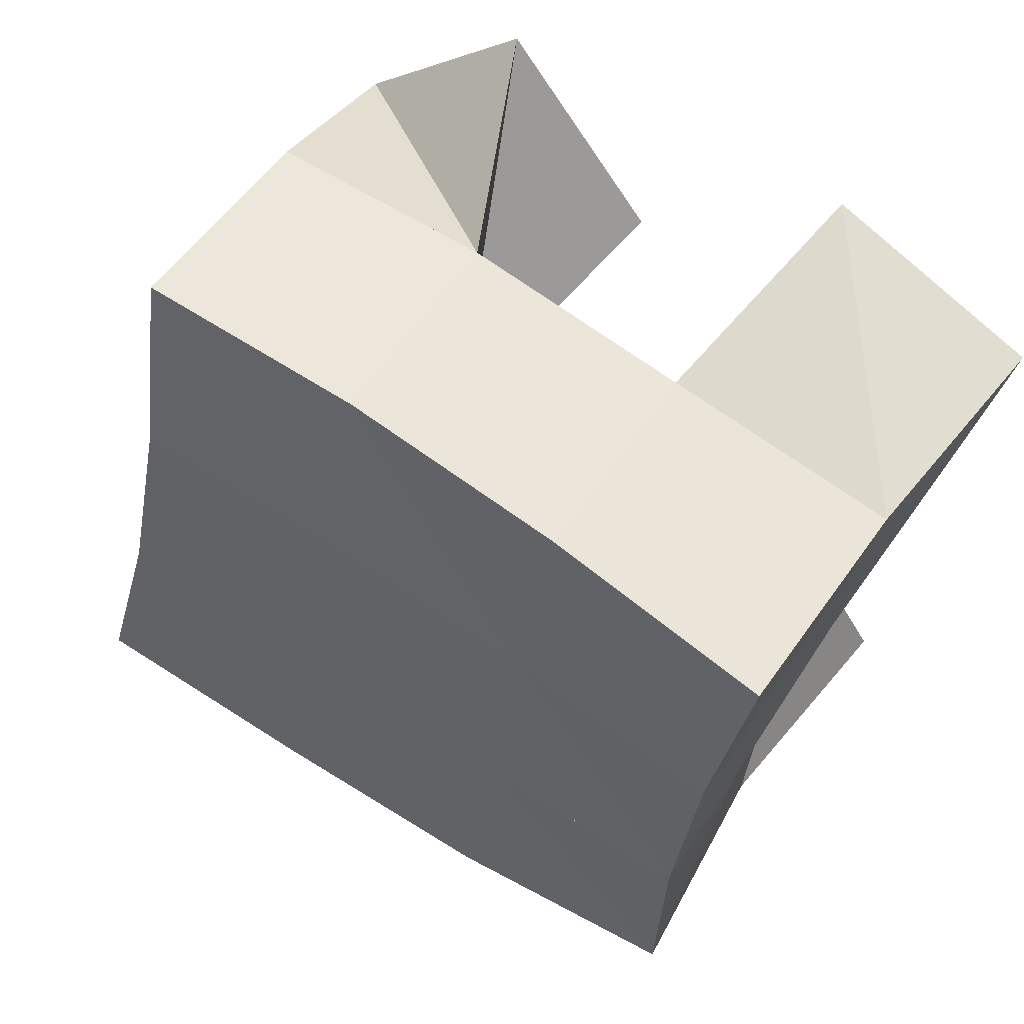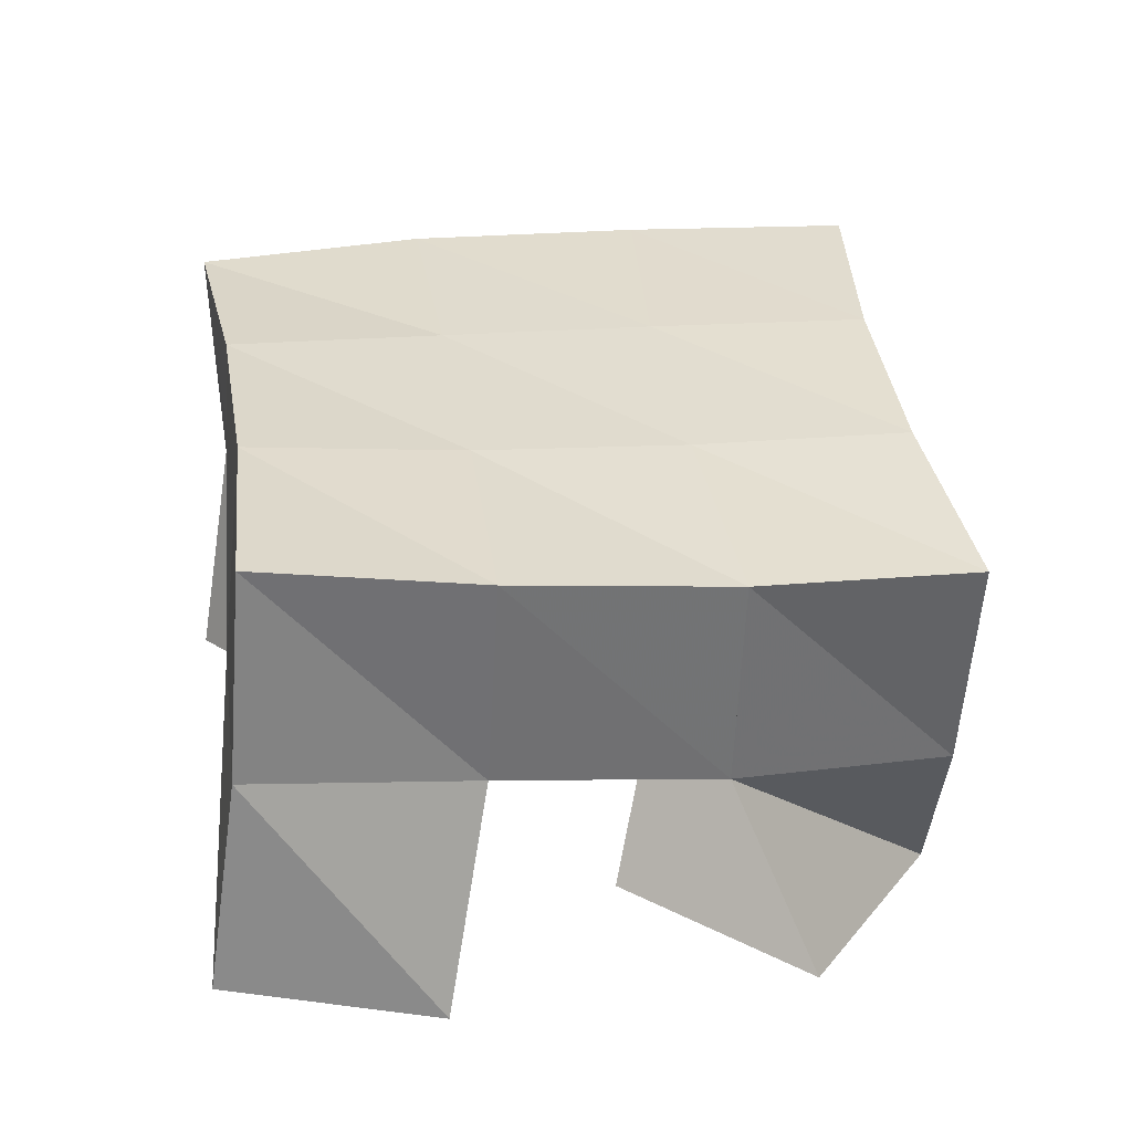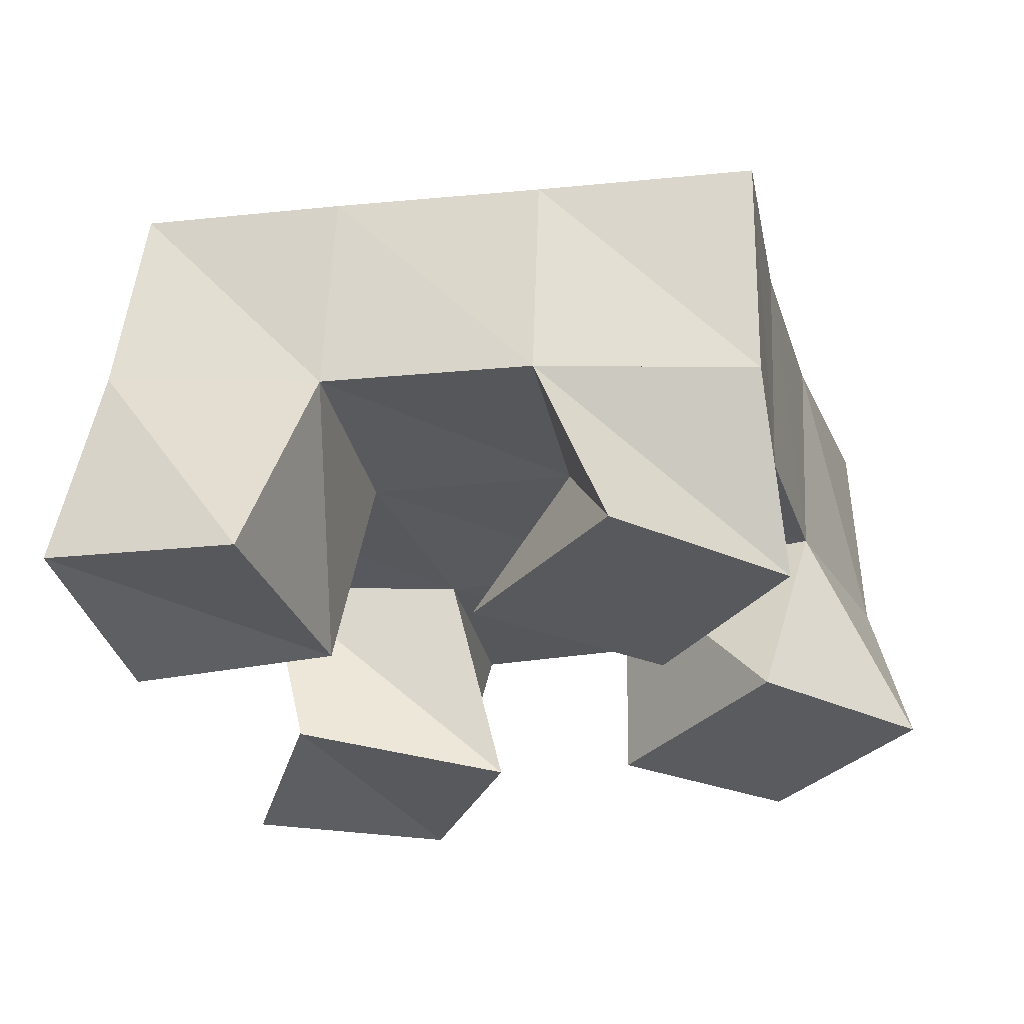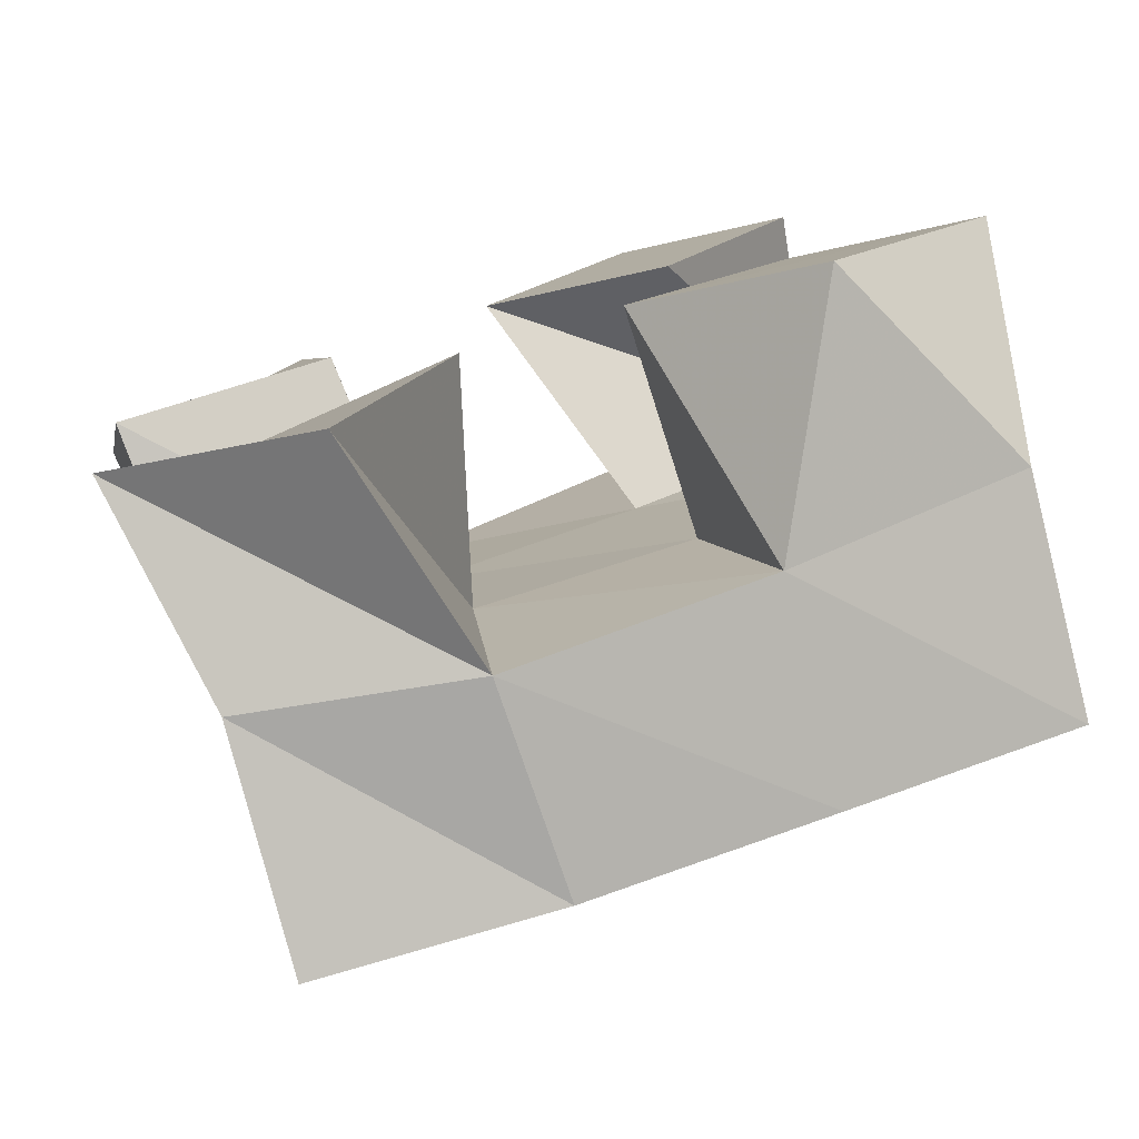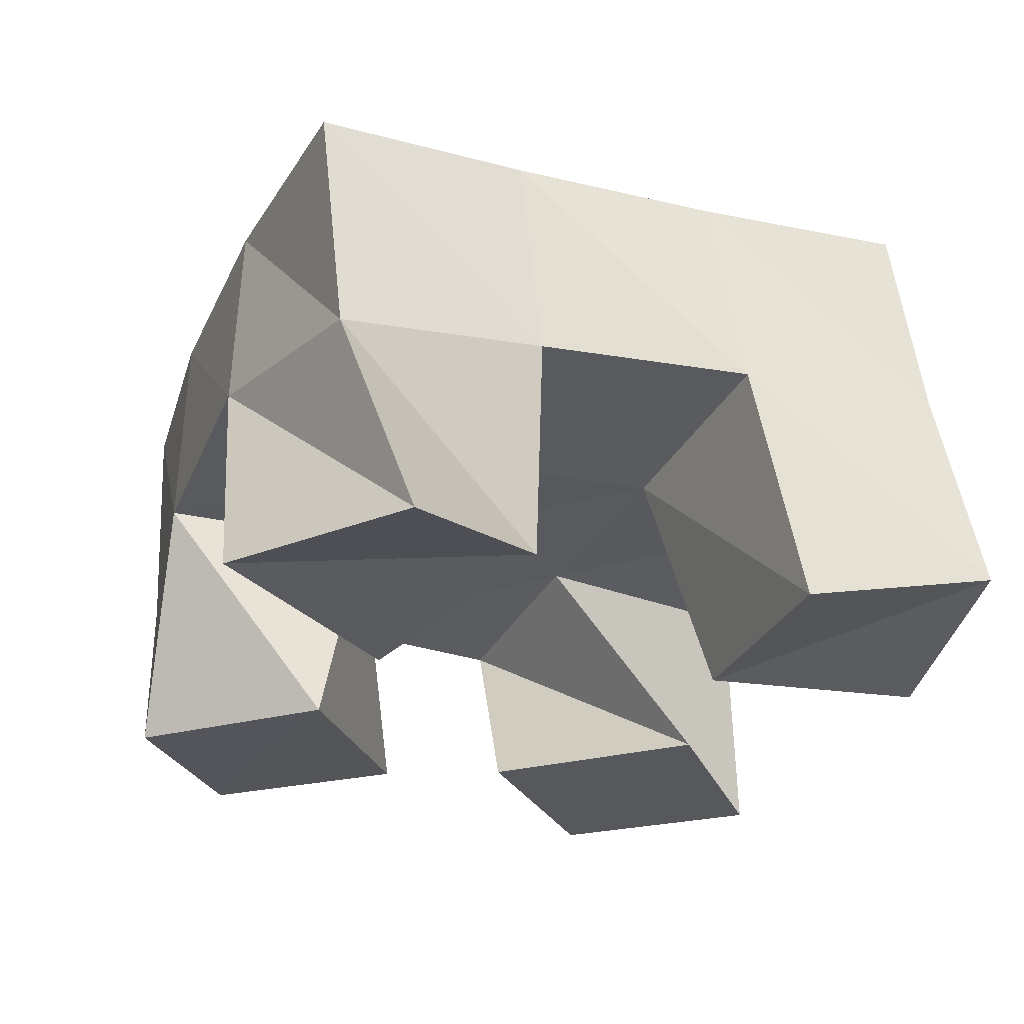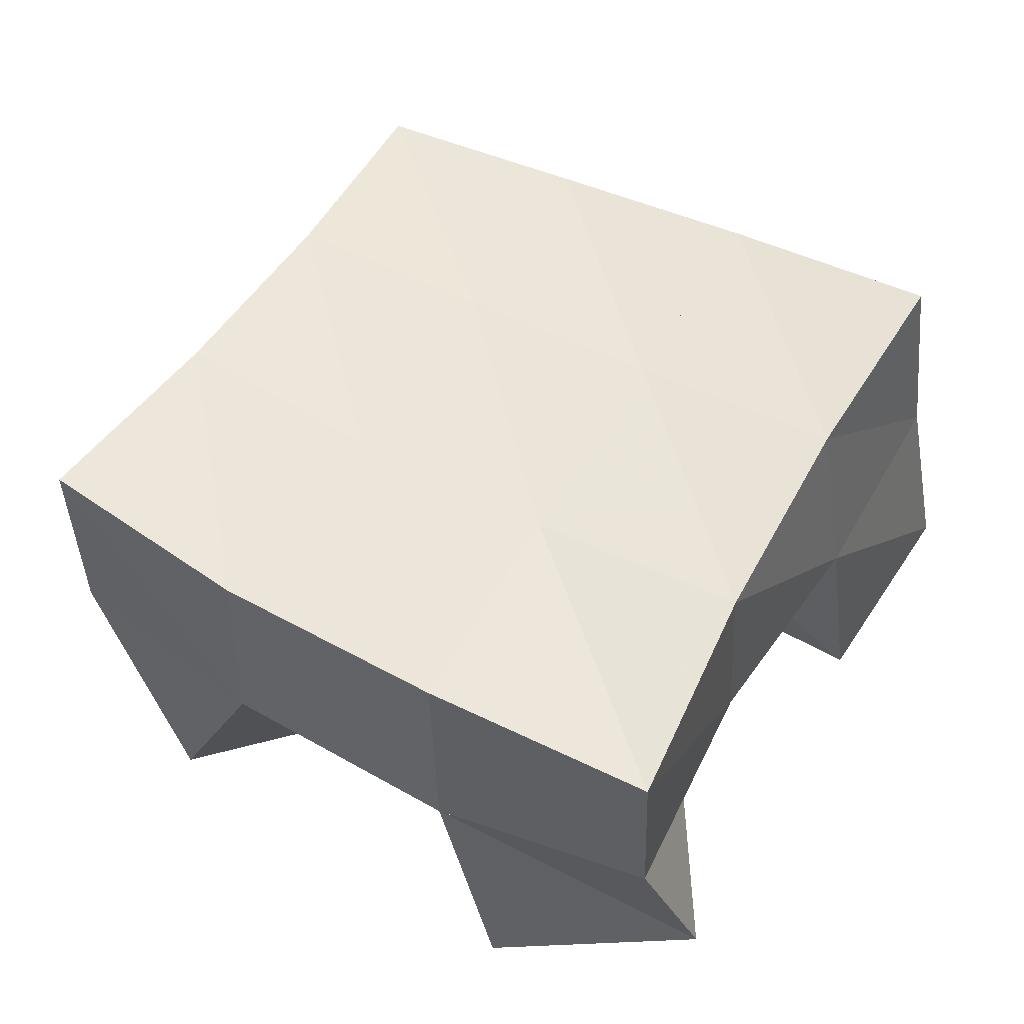
<metadata>
{"format":"obj","ext":"obj","renderer":"f3d","projection":"perspective","resolution":1024,"background":"white","views":[{"elev":52.9,"azim":-151.2,"up":"+Z"},{"elev":34.6,"azim":-17.6,"up":"+Y"},{"elev":-29.6,"azim":5.4,"up":"+Y"},{"elev":-79.1,"azim":15.9,"up":"+Z"},{"elev":-28.6,"azim":-122.3,"up":"+Y"},{"elev":53.0,"azim":-159.7,"up":"+Y"}]}
</metadata>
<code>
v 0.5856 0.1 0.5494
v 0.5973 0.1476 0.5366
v 0.632 0.1017 0.5288
v 0.6467 0.153 0.5338
v 0.6031 0.1082 0.5901
v 0.5919 0.1543 0.5847
v 0.654 0.1 0.5794
v 0.6419 0.1503 0.5867
v 0.6566 0.1 0.6704
v 0.6771 0.1495 0.6443
v 0.698 0.1 0.6395
v 0.7265 0.1459 0.6511
v 0.6892 0.1 0.7115
v 0.6725 0.1478 0.6964
v 0.7269 0.1 0.6814
v 0.7229 0.1431 0.6983
v 0.5737 0.1 0.6421
v 0.5793 0.1565 0.6329
v 0.6217 0.1 0.6517
v 0.6285 0.1512 0.6383
v 0.5622 0.1103 0.6859
v 0.5712 0.16 0.6815
v 0.609 0.1027 0.7019
v 0.6227 0.1526 0.6872
v 0.7258 0.1 0.5525
v 0.7022 0.1512 0.5455
v 0.7592 0.1033 0.5892
v 0.7524 0.1486 0.5637
v 0.6869 0.1 0.5811
v 0.6884 0.1499 0.5923
v 0.7225 0.1037 0.6202
v 0.7349 0.1482 0.6085
v 0.5971 0.1978 0.5302
v 0.6488 0.1991 0.5362
v 0.5932 0.2022 0.5797
v 0.6417 0.2 0.5865
v 0.5863 0.2055 0.6289
v 0.6339 0.201 0.638
v 0.5765 0.2082 0.6775
v 0.6252 0.2018 0.6884
v 0.7011 0.1984 0.5462
v 0.6891 0.199 0.5952
v 0.6805 0.1986 0.6462
v 0.6742 0.1967 0.6968
v 0.7506 0.1991 0.5608
v 0.7374 0.1991 0.6072
v 0.7285 0.1975 0.6542
v 0.7237 0.1939 0.7028
f 1 2 4
f 3 1 4
f 2 6 8
f 4 2 8
f 6 5 7
f 8 6 7
f 5 1 3
f 7 5 3
f 8 7 3
f 4 8 3
f 2 1 5
f 6 2 5
f 9 10 12
f 11 9 12
f 10 14 16
f 12 10 16
f 14 13 15
f 16 14 15
f 13 9 11
f 15 13 11
f 16 15 11
f 12 16 11
f 10 9 13
f 14 10 13
f 17 18 20
f 19 17 20
f 18 22 24
f 20 18 24
f 22 21 23
f 24 22 23
f 21 17 19
f 23 21 19
f 24 23 19
f 20 24 19
f 18 17 21
f 22 18 21
f 25 26 28
f 27 25 28
f 26 30 32
f 28 26 32
f 30 29 31
f 32 30 31
f 29 25 27
f 31 29 27
f 32 31 27
f 28 32 27
f 26 25 29
f 30 26 29
f 2 33 34
f 4 2 34
f 33 35 36
f 34 33 36
f 35 6 8
f 36 35 8
f 6 2 4
f 8 6 4
f 36 8 4
f 34 36 4
f 33 2 6
f 35 33 6
f 6 35 36
f 8 6 36
f 35 37 38
f 36 35 38
f 37 18 20
f 38 37 20
f 18 6 8
f 20 18 8
f 38 20 8
f 36 38 8
f 35 6 18
f 37 35 18
f 18 37 38
f 20 18 38
f 37 39 40
f 38 37 40
f 39 22 24
f 40 39 24
f 22 18 20
f 24 22 20
f 40 24 20
f 38 40 20
f 37 18 22
f 39 37 22
f 4 34 41
f 26 4 41
f 34 36 42
f 41 34 42
f 36 8 30
f 42 36 30
f 8 4 26
f 30 8 26
f 42 30 26
f 41 42 26
f 34 4 8
f 36 34 8
f 8 36 42
f 30 8 42
f 36 38 43
f 42 36 43
f 38 20 10
f 43 38 10
f 20 8 30
f 10 20 30
f 43 10 30
f 42 43 30
f 36 8 20
f 38 36 20
f 20 38 43
f 10 20 43
f 38 40 44
f 43 38 44
f 40 24 14
f 44 40 14
f 24 20 10
f 14 24 10
f 44 14 10
f 43 44 10
f 38 20 24
f 40 38 24
f 26 41 45
f 28 26 45
f 41 42 46
f 45 41 46
f 42 30 32
f 46 42 32
f 30 26 28
f 32 30 28
f 46 32 28
f 45 46 28
f 41 26 30
f 42 41 30
f 30 42 46
f 32 30 46
f 42 43 47
f 46 42 47
f 43 10 12
f 47 43 12
f 10 30 32
f 12 10 32
f 47 12 32
f 46 47 32
f 42 30 10
f 43 42 10
f 10 43 47
f 12 10 47
f 43 44 48
f 47 43 48
f 44 14 16
f 48 44 16
f 14 10 12
f 16 14 12
f 48 16 12
f 47 48 12
f 43 10 14
f 44 43 14

</code>
